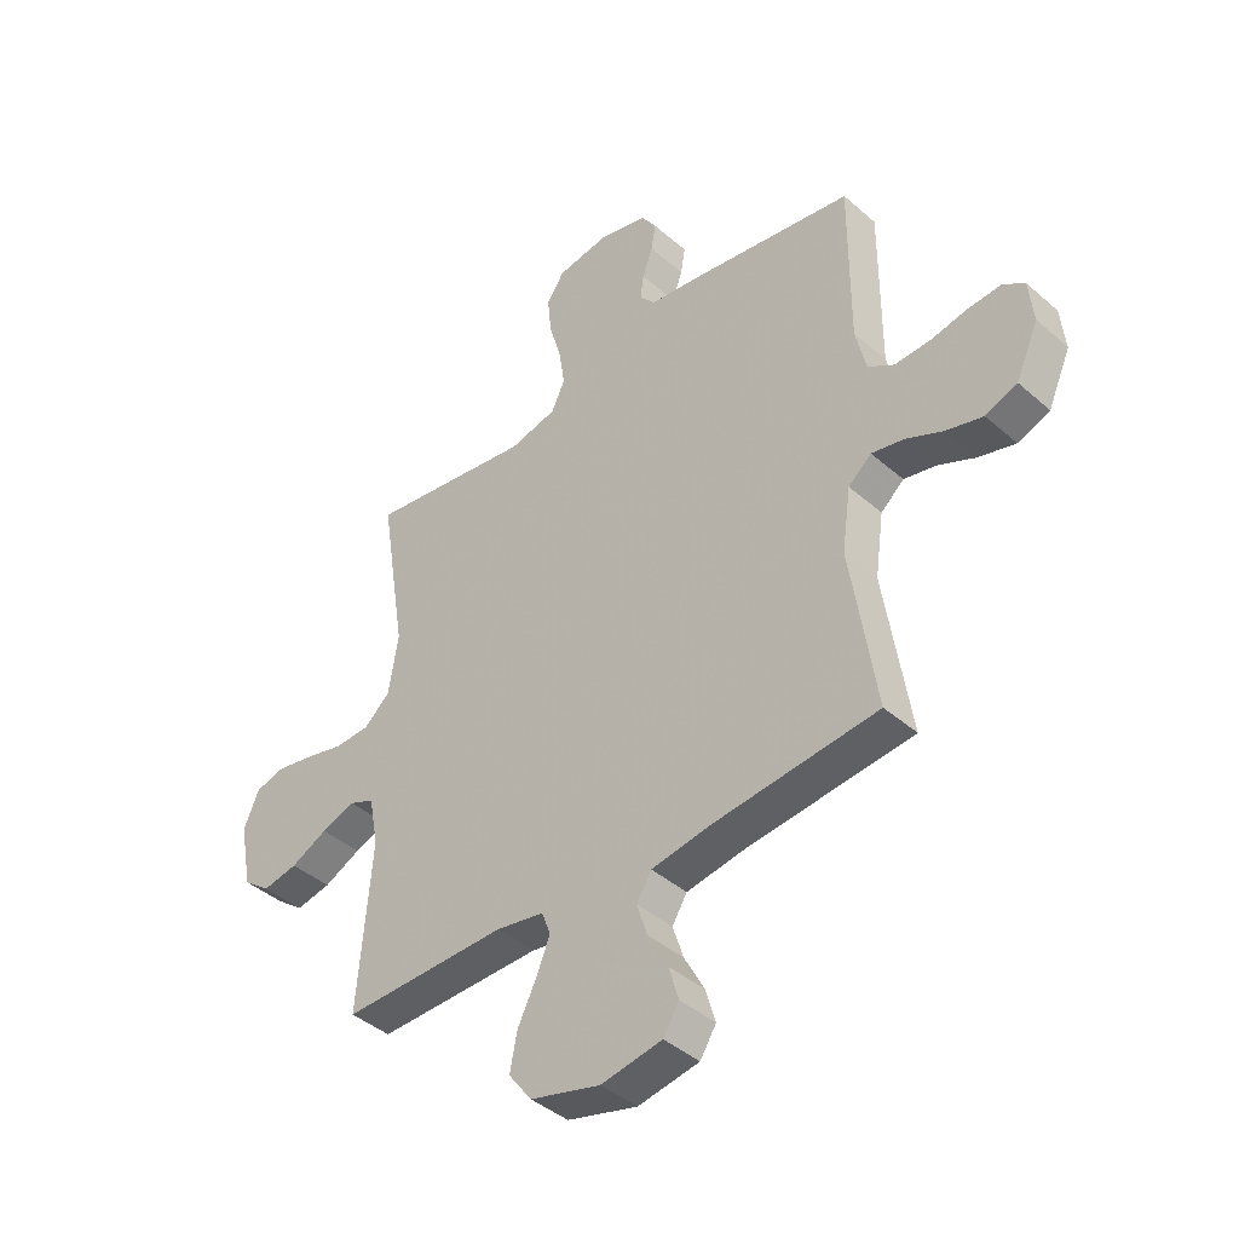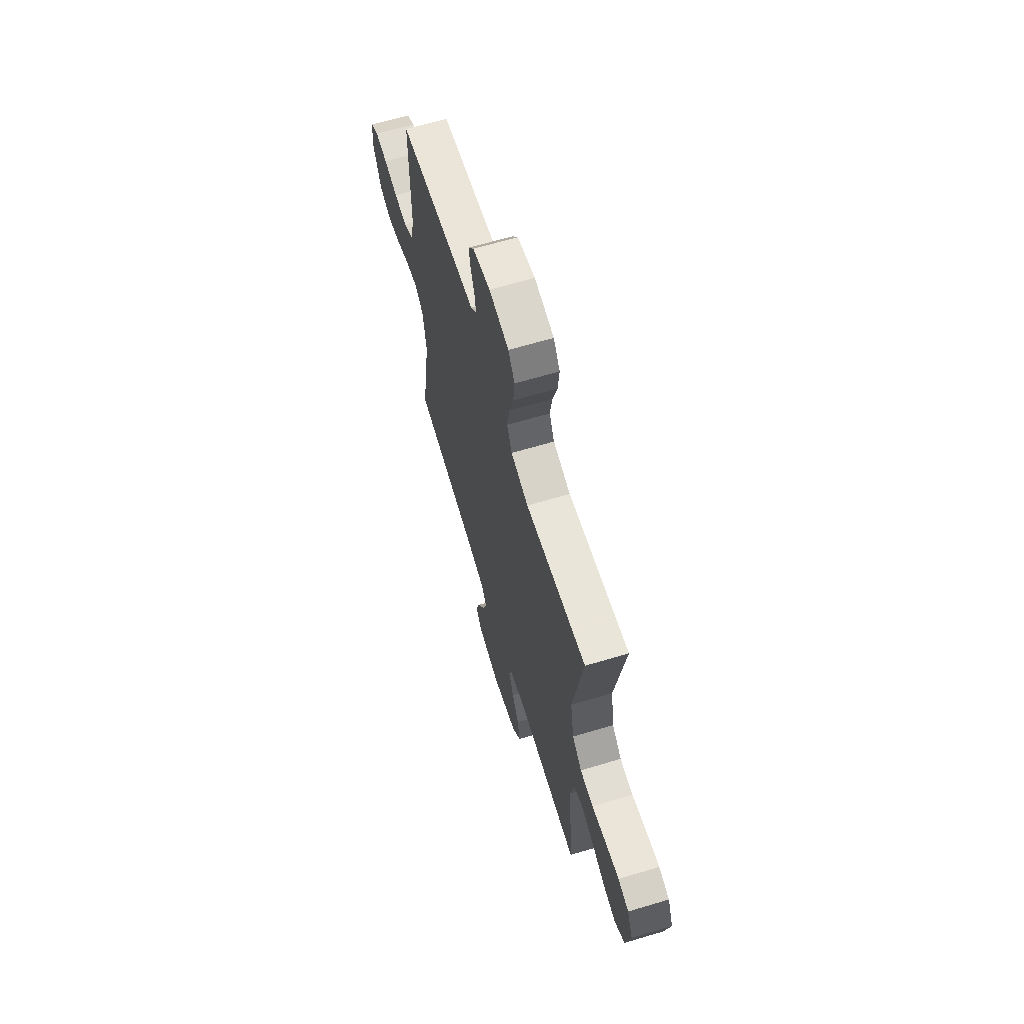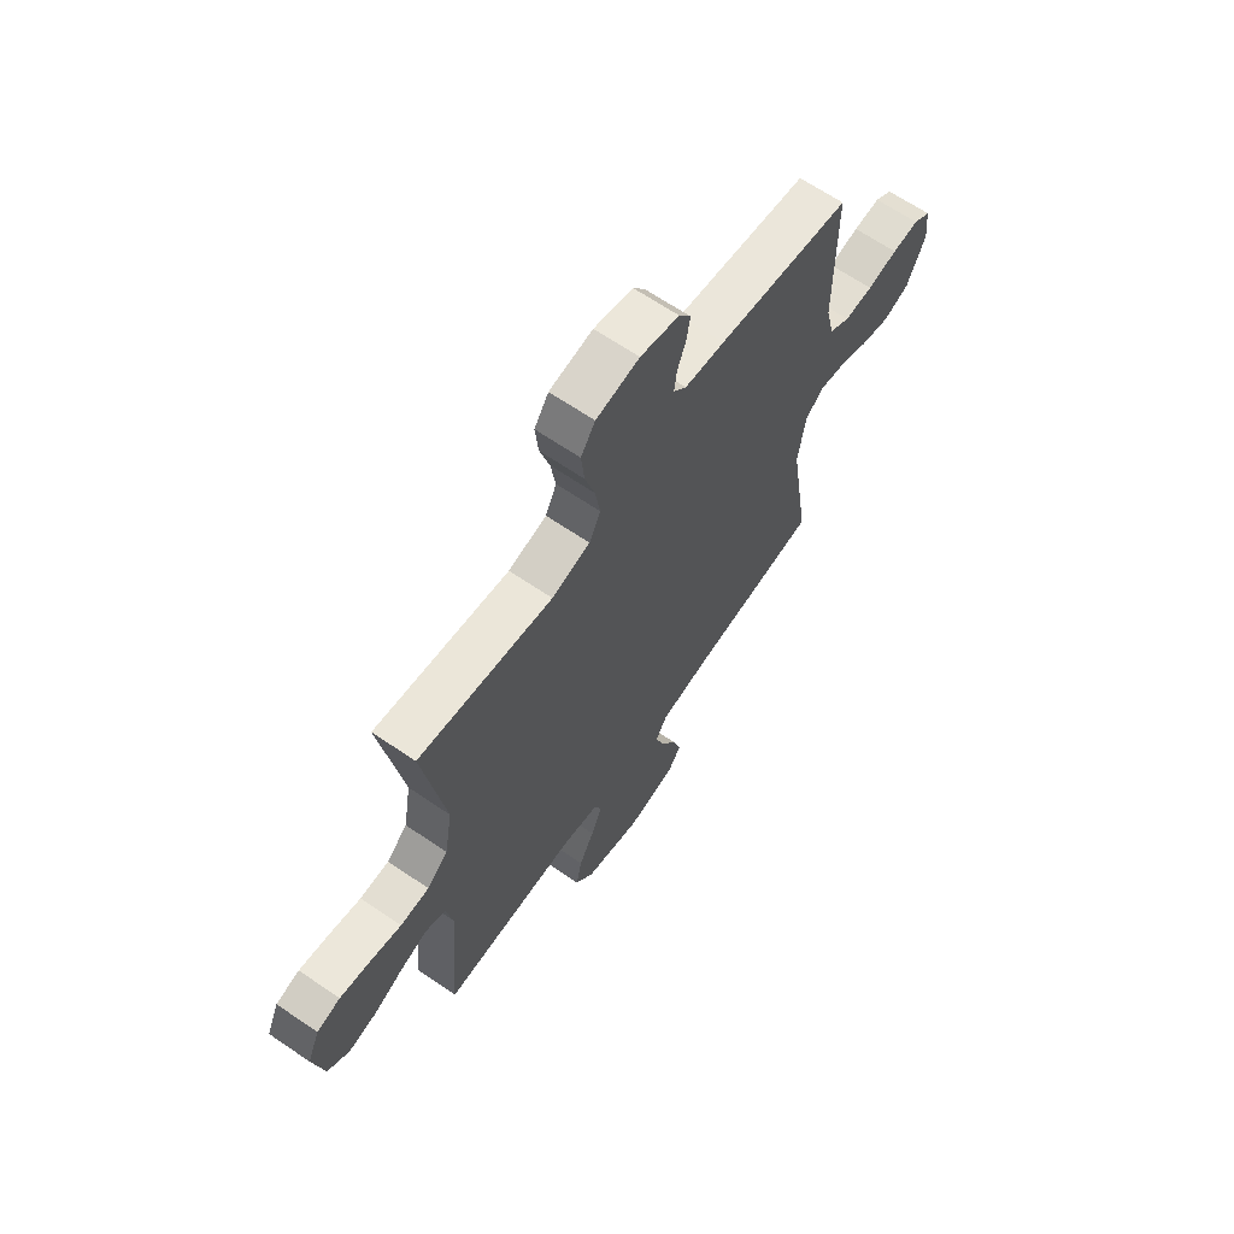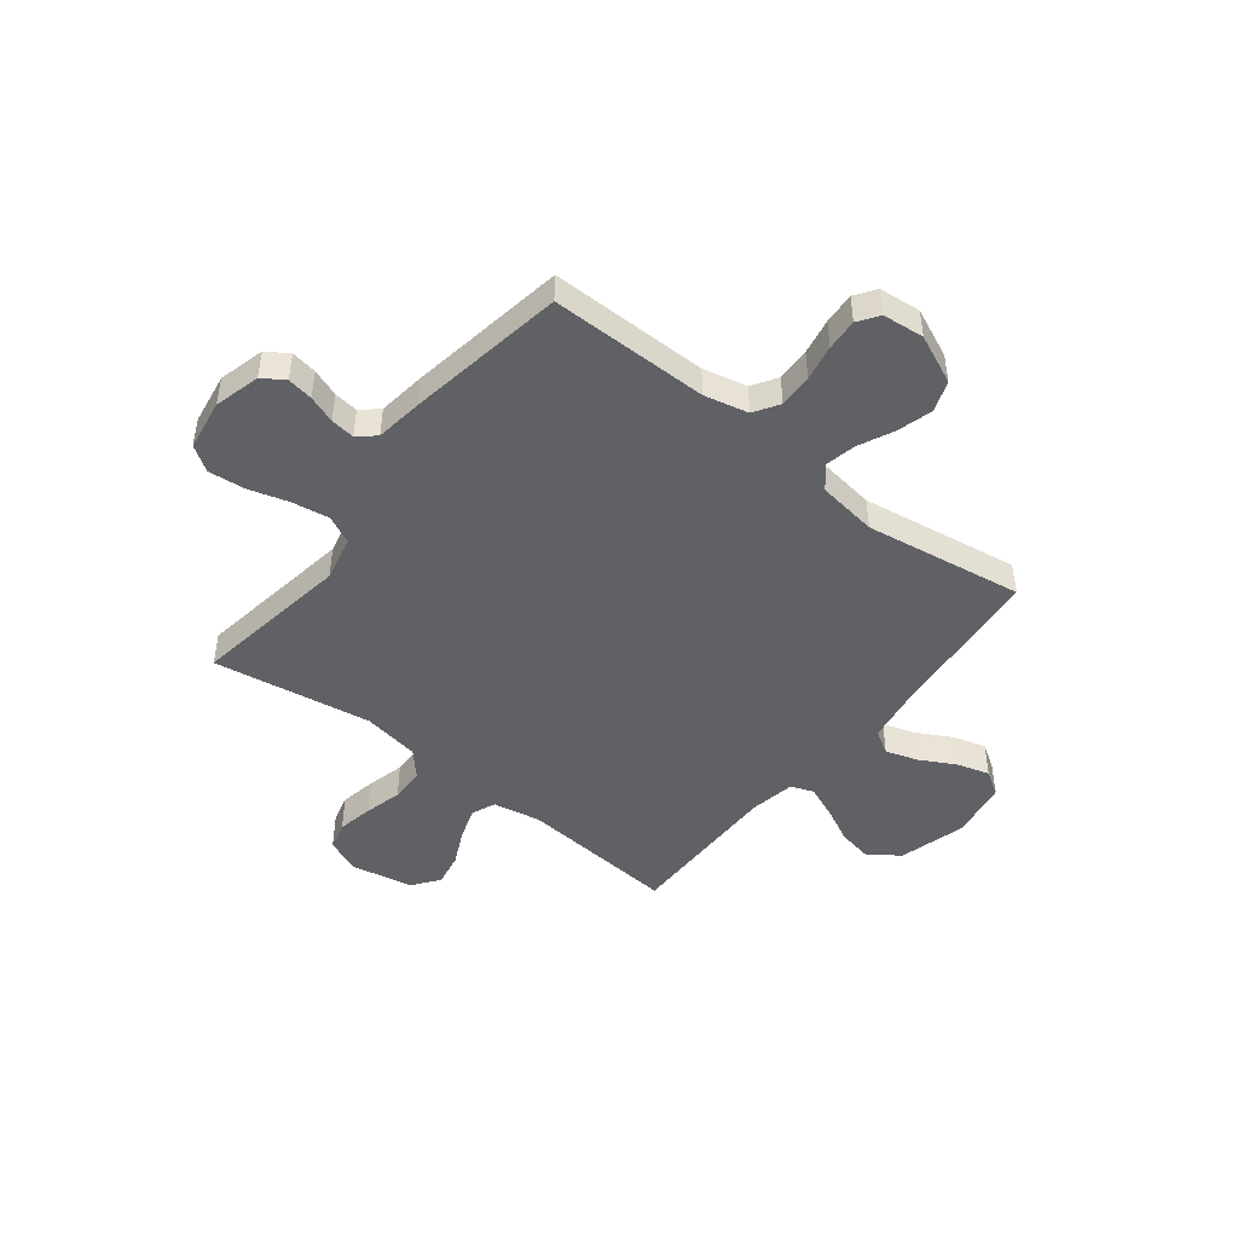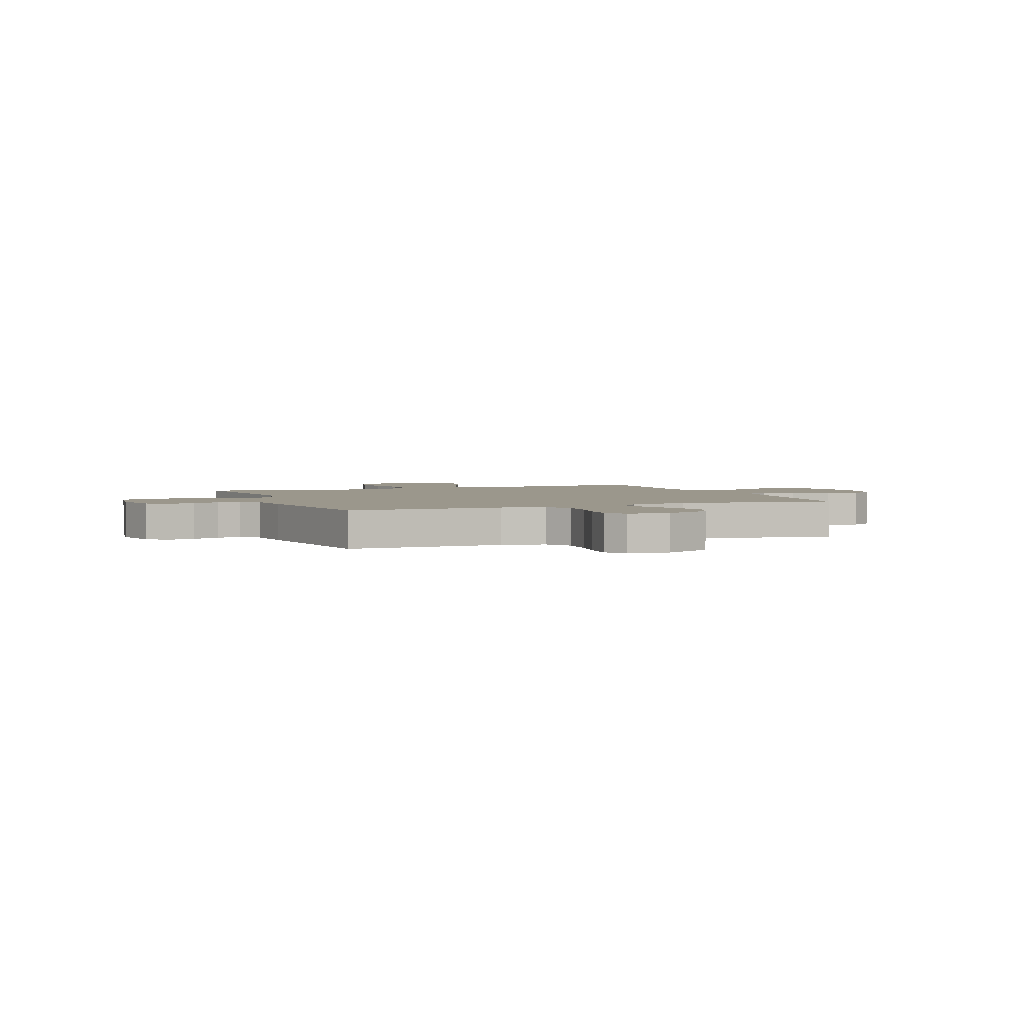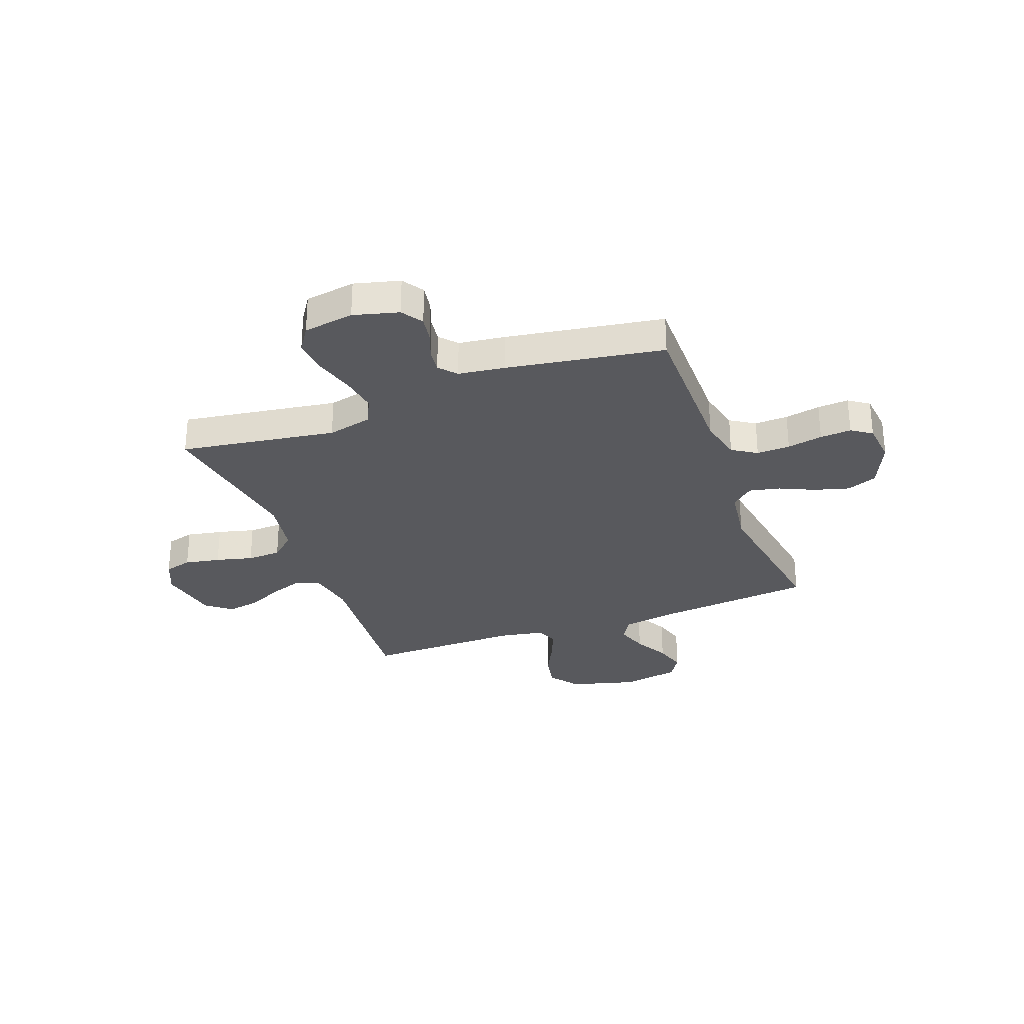
<metadata>
{"format":"obj","ext":"obj","renderer":"f3d","projection":"perspective","resolution":1024,"background":"white","views":[{"elev":-41.7,"azim":43.7,"up":"+Z"},{"elev":65.7,"azim":-106.7,"up":"+Z"},{"elev":65.8,"azim":-55.6,"up":"+Z"},{"elev":-46.7,"azim":51.9,"up":"+Y"},{"elev":2.8,"azim":68.3,"up":"+Y"},{"elev":-29.9,"azim":20.5,"up":"+Y"}]}
</metadata>
<code>
v 0.5 0.07 -0.5
v 0.2 0.07 -0.529
v 0.093 0.07 -0.546
v 0.066 0.07 -0.59
v 0.086 0.07 -0.651
v 0.122 0.07 -0.718
v 0.14 0.07 -0.779
v 0.111 0.07 -0.825
v 0 0.07 -0.844
v -0.127 0.07 -0.809
v -0.169 0.07 -0.753
v -0.156 0.07 -0.686
v -0.122 0.07 -0.618
v -0.097 0.07 -0.557
v -0.113 0.07 -0.514
v -0.2 0.07 -0.498
v -0.5 0.07 -0.5
v -0.475 0.07 -0.2
v -0.492 0.07 -0.11
v -0.537 0.07 -0.091
v -0.599 0.07 -0.112
v -0.666 0.07 -0.144
v -0.73 0.07 -0.156
v -0.779 0.07 -0.118
v -0.802 0.07 0
v -0.774 0.07 0.065
v -0.721 0.07 0.079
v -0.653 0.07 0.066
v -0.582 0.07 0.048
v -0.517 0.07 0.05
v -0.47 0.07 0.092
v -0.452 0.07 0.2
v -0.5 0.07 0.5
v -0.2 0.07 0.454
v -0.114 0.07 0.474
v -0.089 0.07 0.526
v -0.1 0.07 0.597
v -0.122 0.07 0.673
v -0.129 0.07 0.742
v -0.097 0.07 0.79
v 0 0.07 0.805
v 0.087 0.07 0.782
v 0.114 0.07 0.741
v 0.106 0.07 0.692
v 0.087 0.07 0.64
v 0.081 0.07 0.594
v 0.11 0.07 0.561
v 0.2 0.07 0.549
v 0.5 0.07 0.5
v 0.499 0.07 0.2
v 0.518 0.07 0.117
v 0.565 0.07 0.087
v 0.629 0.07 0.089
v 0.697 0.07 0.102
v 0.757 0.07 0.106
v 0.796 0.07 0.079
v 0.804 0.07 0
v 0.763 0.07 -0.092
v 0.705 0.07 -0.114
v 0.638 0.07 -0.095
v 0.571 0.07 -0.064
v 0.512 0.07 -0.051
v 0.47 0.07 -0.087
v 0.454 0.07 -0.2
v 0.5 0 -0.5
v 0.2 0 -0.529
v 0.093 0 -0.546
v 0.066 0 -0.59
v 0.086 0 -0.651
v 0.122 0 -0.718
v 0.14 0 -0.779
v 0.111 0 -0.825
v 0 0 -0.844
v -0.127 0 -0.809
v -0.169 0 -0.753
v -0.156 0 -0.686
v -0.122 0 -0.618
v -0.097 0 -0.557
v -0.113 0 -0.514
v -0.2 0 -0.498
v -0.5 0 -0.5
v -0.475 0 -0.2
v -0.492 0 -0.11
v -0.537 0 -0.091
v -0.599 0 -0.112
v -0.666 0 -0.144
v -0.73 0 -0.156
v -0.779 0 -0.118
v -0.802 0 0
v -0.774 0 0.065
v -0.721 0 0.079
v -0.653 0 0.066
v -0.582 0 0.048
v -0.517 0 0.05
v -0.47 0 0.092
v -0.452 0 0.2
v -0.5 0 0.5
v -0.2 0 0.454
v -0.114 0 0.474
v -0.089 0 0.526
v -0.1 0 0.597
v -0.122 0 0.673
v -0.129 0 0.742
v -0.097 0 0.79
v 0 0 0.805
v 0.087 0 0.782
v 0.114 0 0.741
v 0.106 0 0.692
v 0.087 0 0.64
v 0.081 0 0.594
v 0.11 0 0.561
v 0.2 0 0.549
v 0.5 0 0.5
v 0.499 0 0.2
v 0.518 0 0.117
v 0.565 0 0.087
v 0.629 0 0.089
v 0.697 0 0.102
v 0.757 0 0.106
v 0.796 0 0.079
v 0.804 0 0
v 0.763 0 -0.092
v 0.705 0 -0.114
v 0.638 0 -0.095
v 0.571 0 -0.064
v 0.512 0 -0.051
v 0.47 0 -0.087
v 0.454 0 -0.2
f 59 60 61
f 58 59 61
f 57 58 61
f 56 57 61
f 55 56 61
f 54 55 61
f 53 54 61
f 52 53 61 62
f 51 52 62 63
f 47 48 49 50
f 47 50 51 63
f 43 44 45
f 42 43 45
f 41 42 45
f 40 41 45
f 39 40 45
f 38 39 45
f 37 38 45
f 36 37 45 46
f 47 63 64
f 46 47 64
f 36 46 64
f 35 36 64
f 27 28 29
f 26 27 29
f 25 26 29
f 24 25 29
f 23 24 29
f 22 23 29
f 21 22 29
f 20 21 29 30
f 19 20 30 31
f 16 17 18
f 19 31 32
f 18 19 32
f 16 18 32
f 15 16 32
f 11 12 13
f 10 11 13
f 9 10 13
f 8 9 13
f 7 8 13
f 6 7 13
f 5 6 13
f 4 5 13 14
f 3 4 14 15
f 64 1 2
f 35 64 2
f 34 35 2
f 32 33 34
f 15 32 34
f 3 15 34
f 2 3 34
f 125 124 123
f 125 123 122
f 125 122 121
f 125 121 120
f 125 120 119
f 125 119 118
f 125 118 117
f 126 125 117 116
f 127 126 116 115
f 114 113 112 111
f 127 115 114 111
f 109 108 107
f 109 107 106
f 109 106 105
f 109 105 104
f 109 104 103
f 109 103 102
f 109 102 101
f 110 109 101 100
f 128 127 111
f 128 111 110
f 128 110 100
f 128 100 99
f 93 92 91
f 93 91 90
f 93 90 89
f 93 89 88
f 93 88 87
f 93 87 86
f 93 86 85
f 94 93 85 84
f 95 94 84 83
f 82 81 80
f 96 95 83
f 96 83 82
f 96 82 80
f 96 80 79
f 77 76 75
f 77 75 74
f 77 74 73
f 77 73 72
f 77 72 71
f 77 71 70
f 77 70 69
f 78 77 69 68
f 79 78 68 67
f 66 65 128
f 66 128 99
f 66 99 98
f 98 97 96
f 98 96 79
f 98 79 67
f 98 67 66
f 1 65 66 2
f 2 66 67 3
f 3 67 68 4
f 4 68 69 5
f 5 69 70 6
f 6 70 71 7
f 7 71 72 8
f 8 72 73 9
f 9 73 74 10
f 10 74 75 11
f 11 75 76 12
f 12 76 77 13
f 13 77 78 14
f 14 78 79 15
f 15 79 80 16
f 16 80 81 17
f 17 81 82 18
f 18 82 83 19
f 19 83 84 20
f 20 84 85 21
f 21 85 86 22
f 22 86 87 23
f 23 87 88 24
f 24 88 89 25
f 25 89 90 26
f 26 90 91 27
f 27 91 92 28
f 28 92 93 29
f 29 93 94 30
f 30 94 95 31
f 31 95 96 32
f 32 96 97 33
f 33 97 98 34
f 34 98 99 35
f 35 99 100 36
f 36 100 101 37
f 37 101 102 38
f 38 102 103 39
f 39 103 104 40
f 40 104 105 41
f 41 105 106 42
f 42 106 107 43
f 43 107 108 44
f 44 108 109 45
f 45 109 110 46
f 46 110 111 47
f 47 111 112 48
f 48 112 113 49
f 49 113 114 50
f 50 114 115 51
f 51 115 116 52
f 52 116 117 53
f 53 117 118 54
f 54 118 119 55
f 55 119 120 56
f 56 120 121 57
f 57 121 122 58
f 58 122 123 59
f 59 123 124 60
f 60 124 125 61
f 61 125 126 62
f 62 126 127 63
f 63 127 128 64
f 64 128 65 1

</code>
